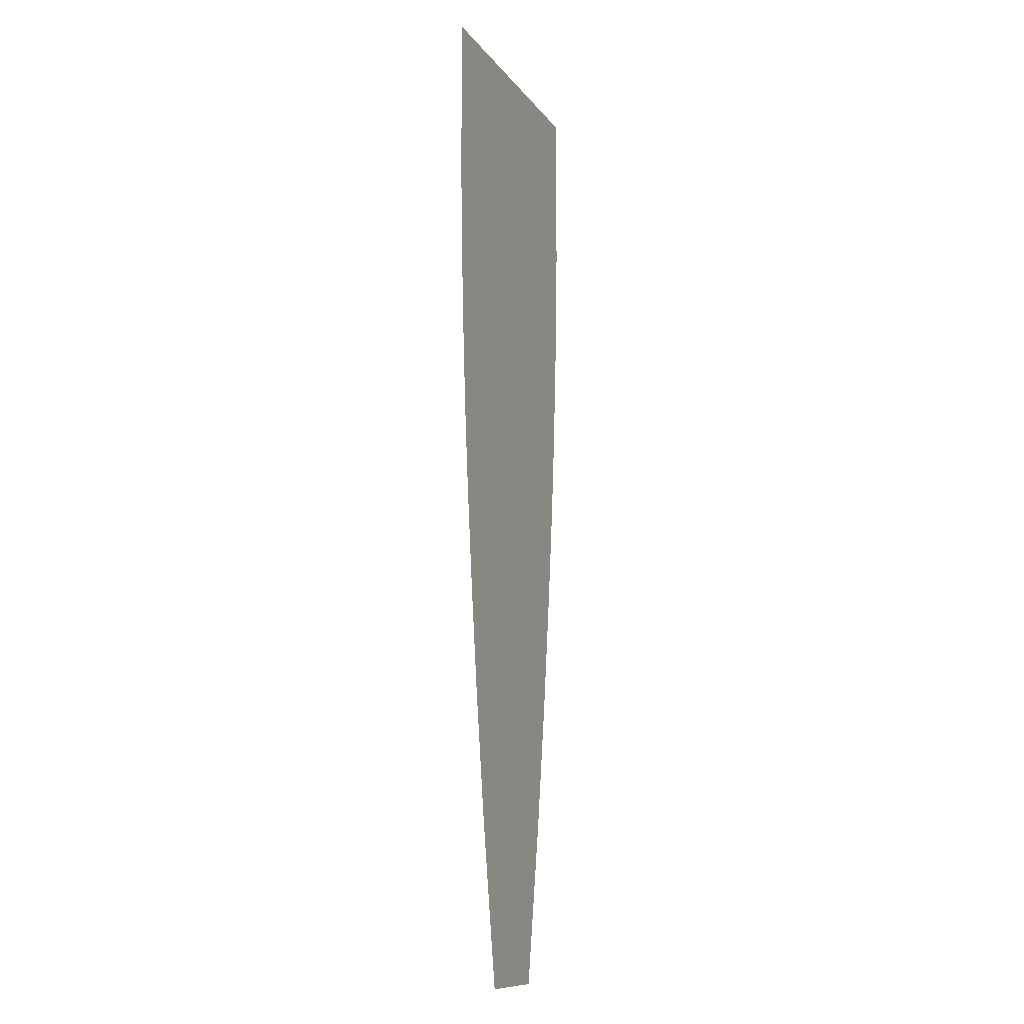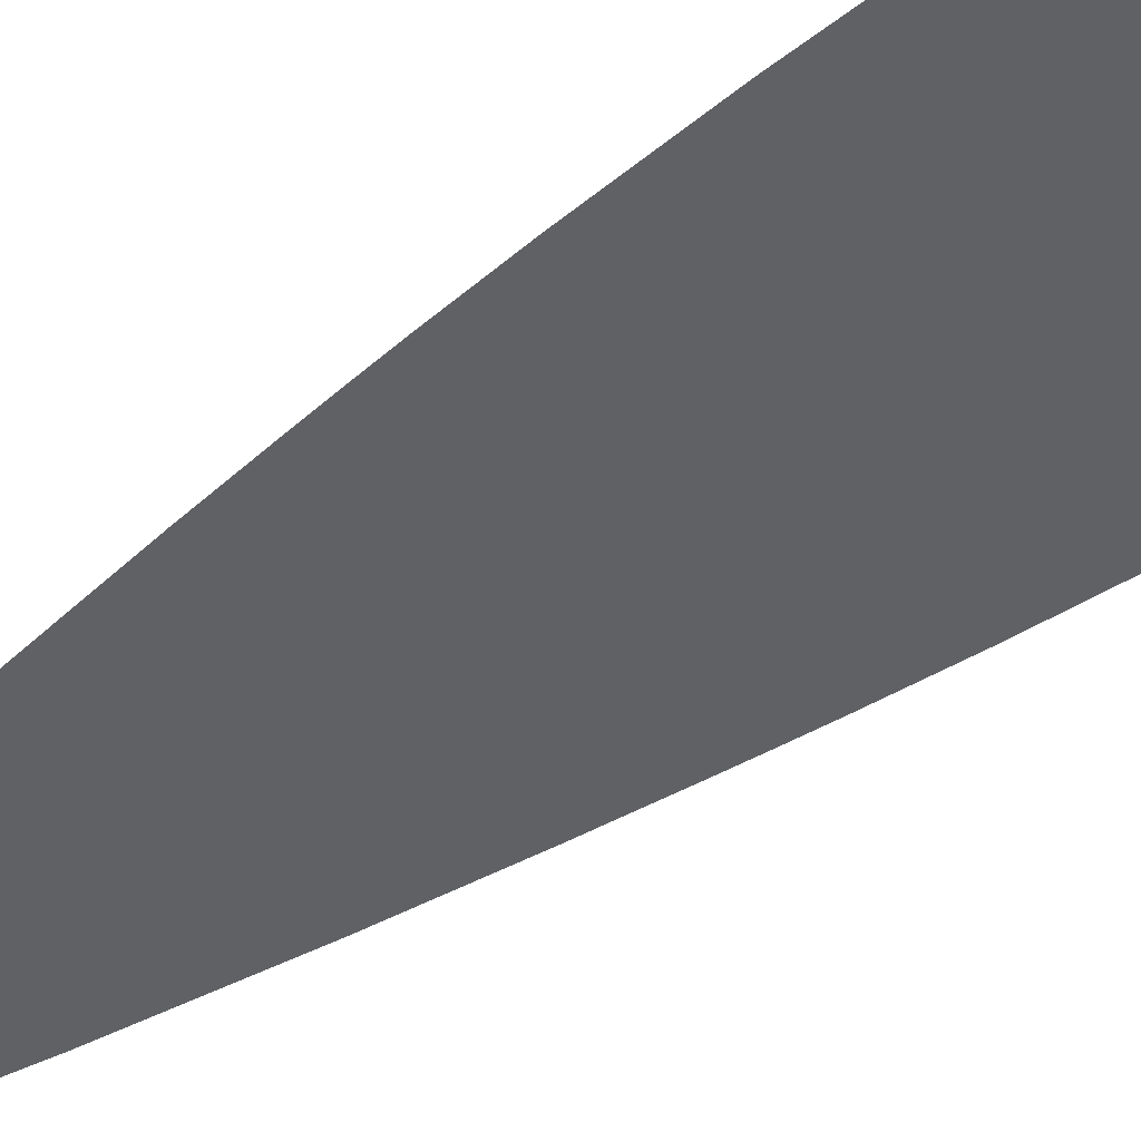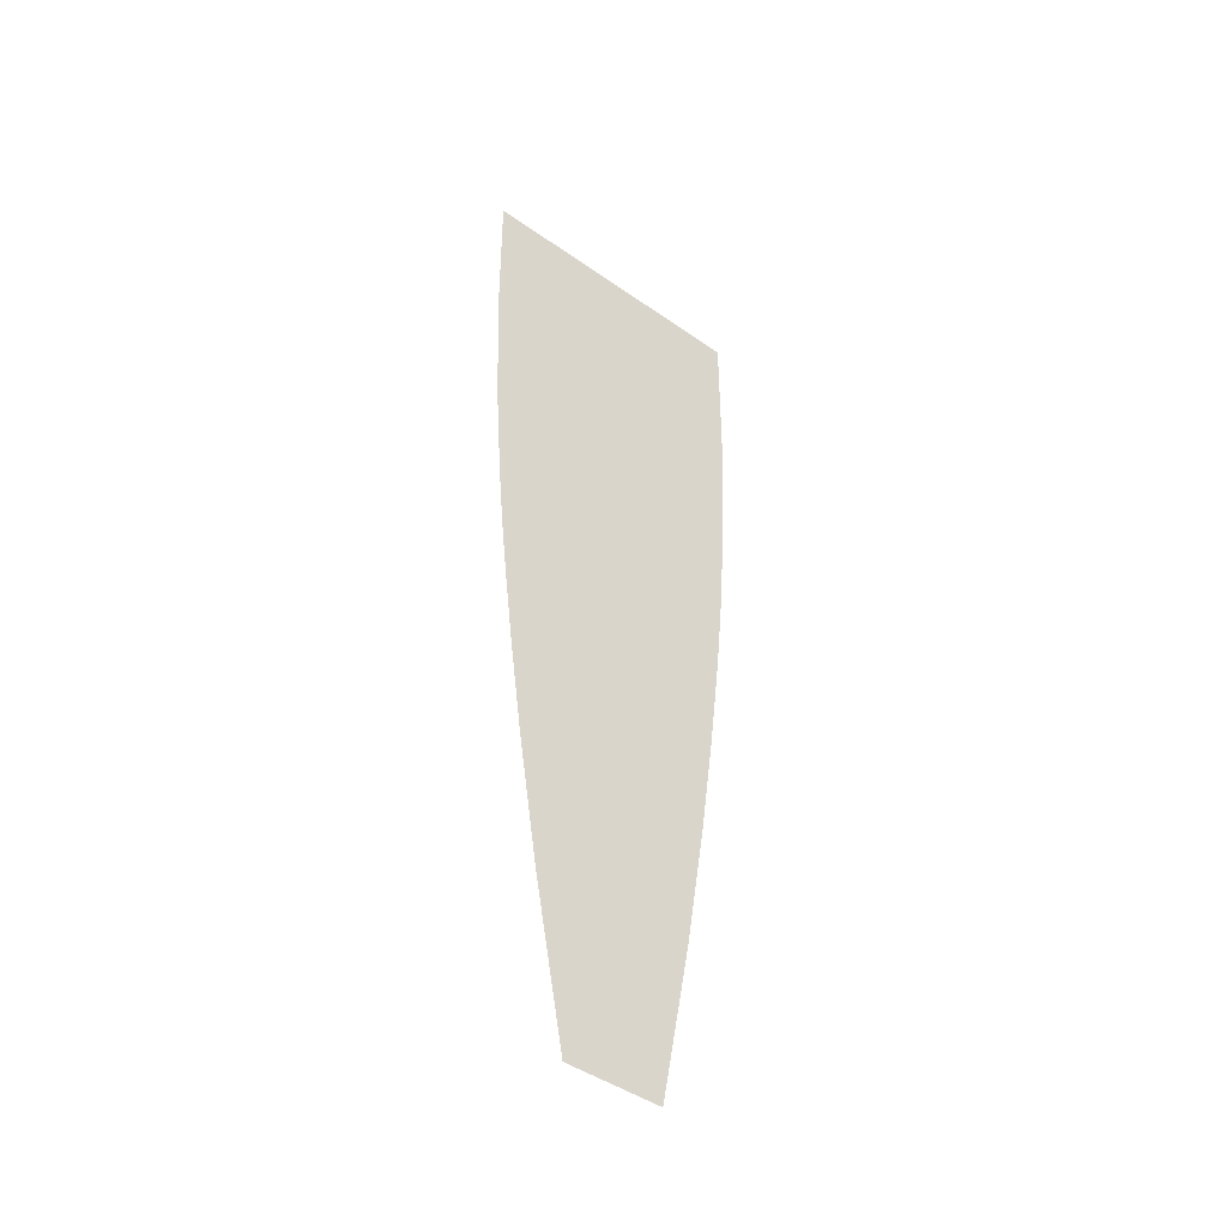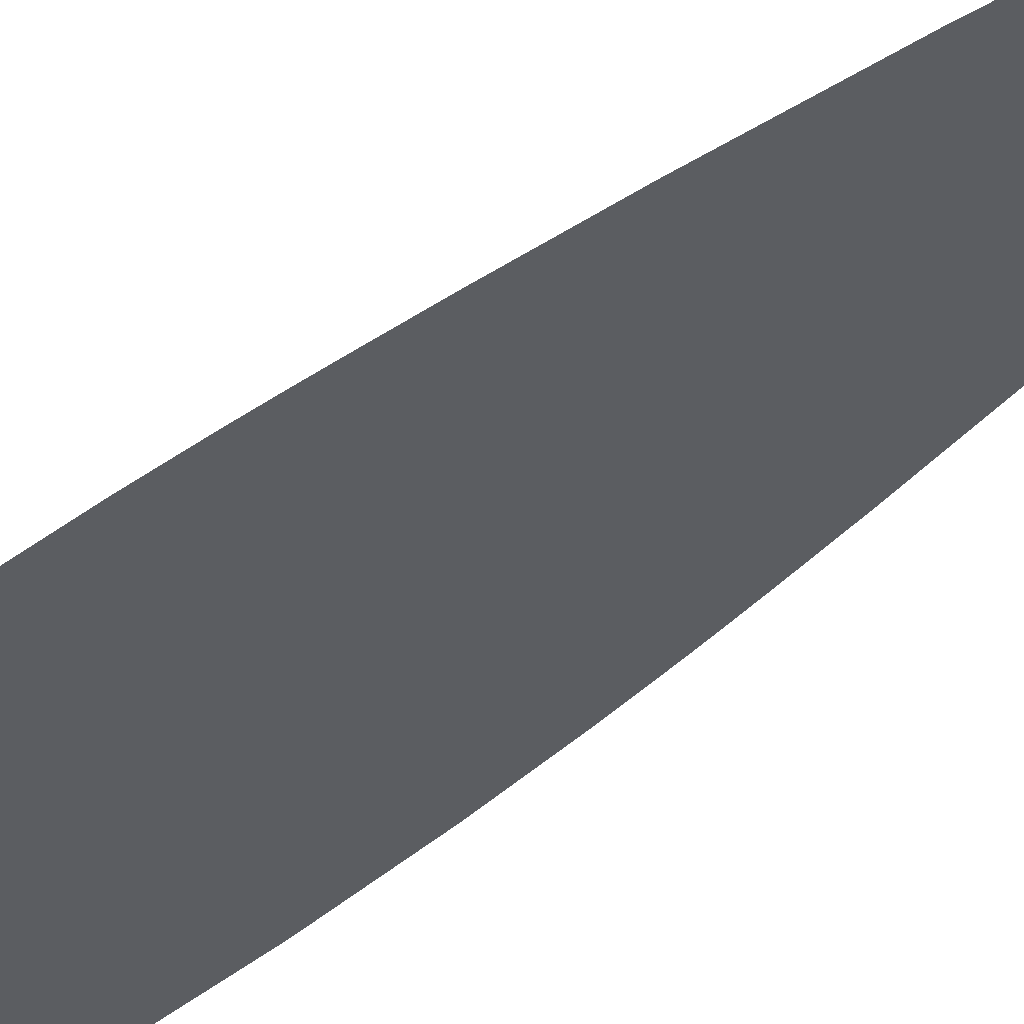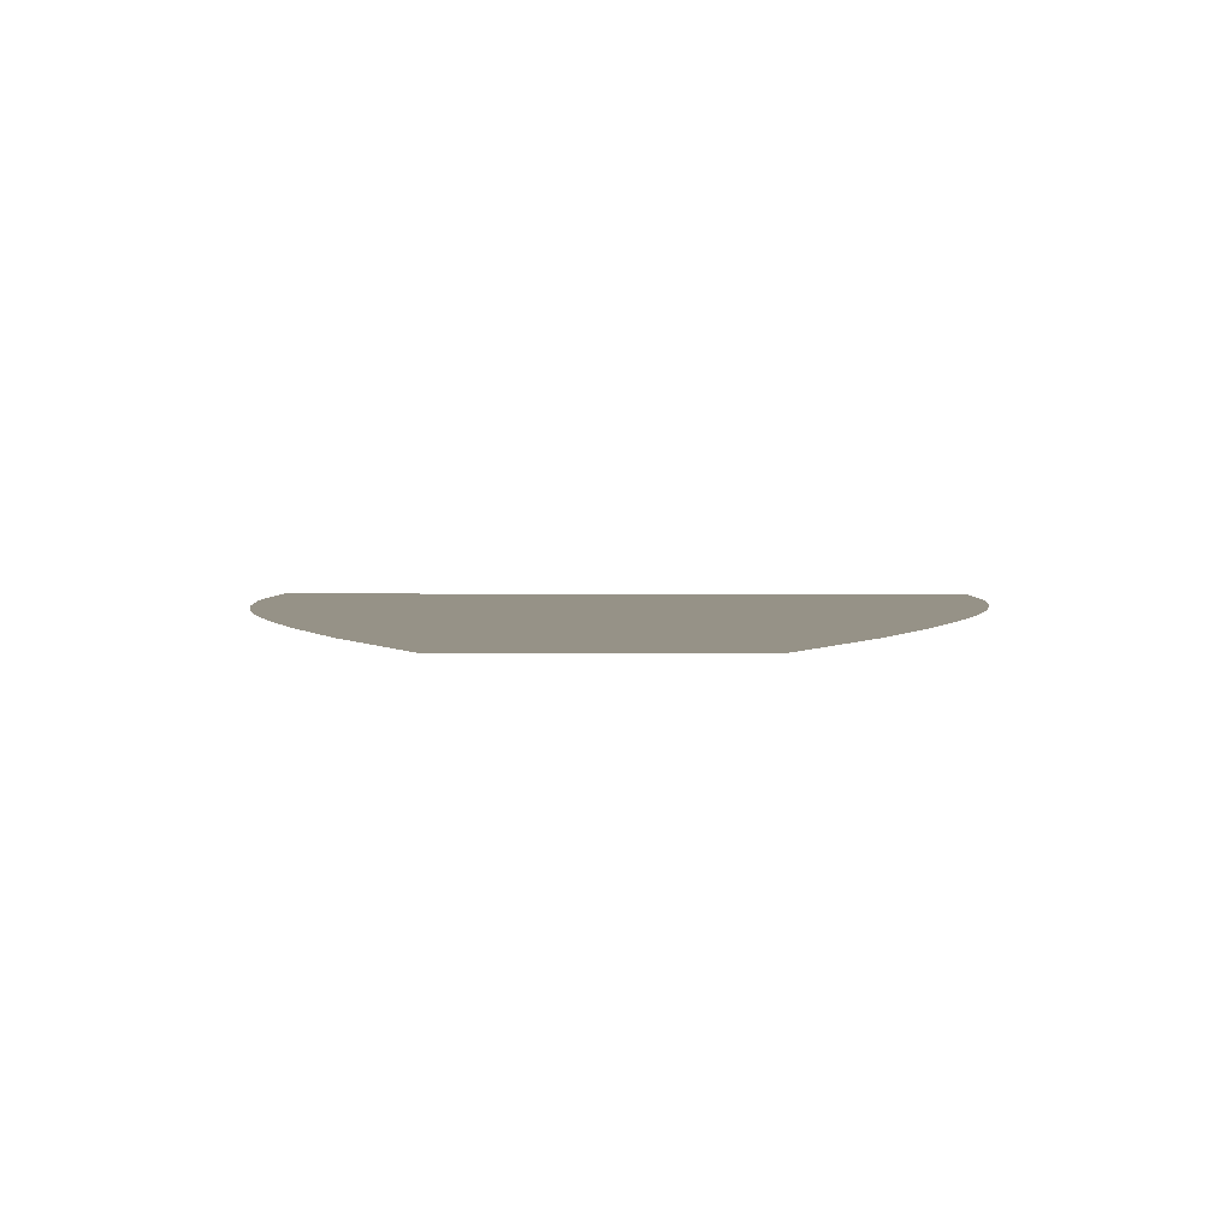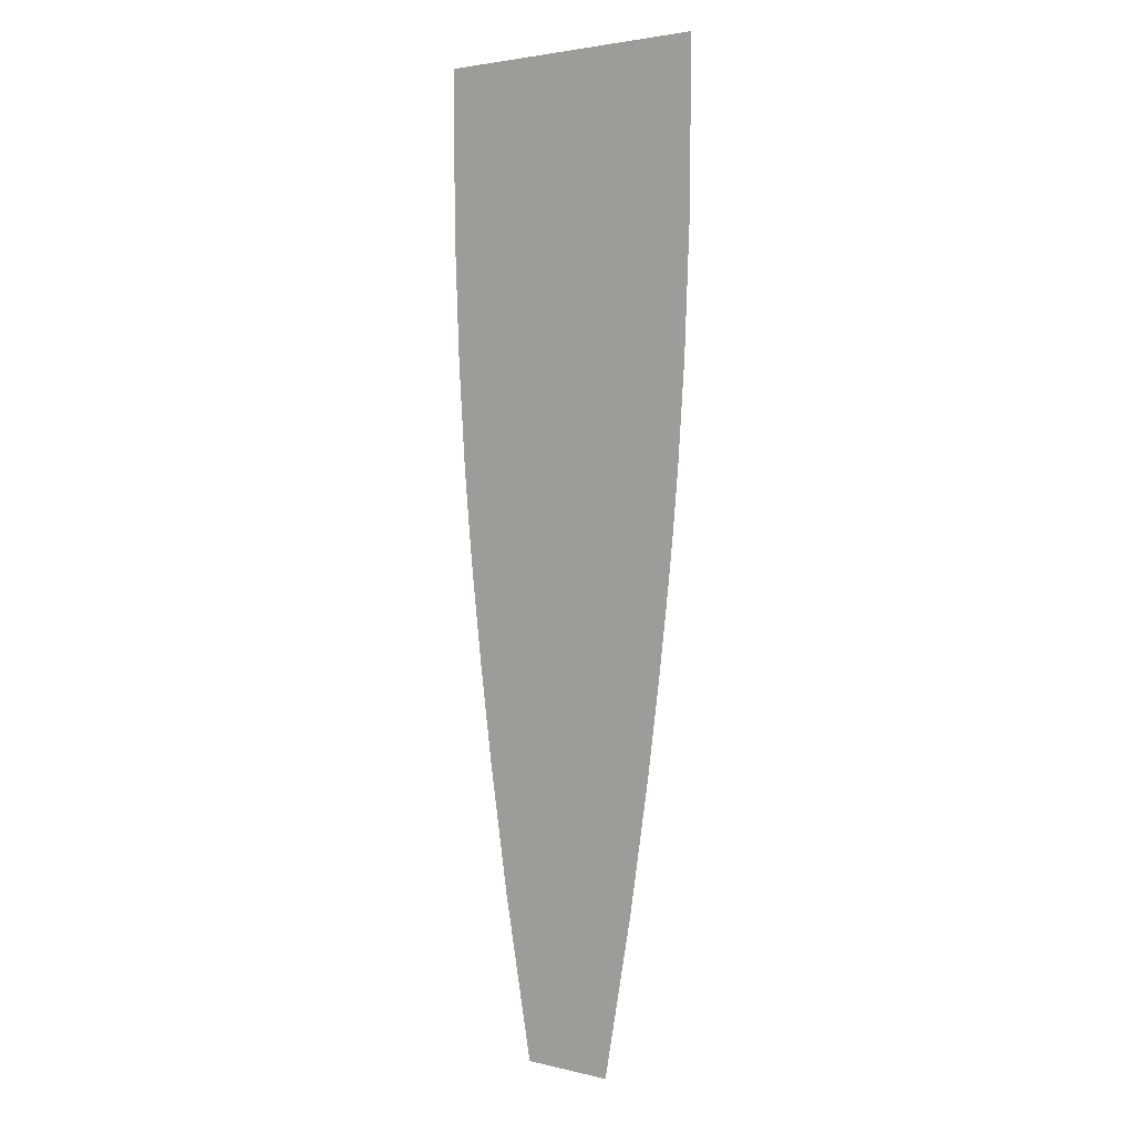
<metadata>
{"format":"obj","ext":"obj","renderer":"f3d","projection":"perspective","resolution":1024,"background":"white","views":[{"elev":-11.0,"azim":111.3,"up":"+Y"},{"elev":-45.8,"azim":129.9,"up":"+Z"},{"elev":-45.3,"azim":140.9,"up":"+Y"},{"elev":-35.7,"azim":-40.7,"up":"+Z"},{"elev":1.1,"azim":0.4,"up":"+Z"},{"elev":3.0,"azim":38.8,"up":"+Y"}]}
</metadata>
<code>
g SiameseLeg_mesh
v 0.125 0 0
v -0.125 0 0
v 0.1242 -0.1417 0
v -0.1242 -0.1417 0
v 0.1195 -0.255 0
v -0.1195 -0.255 0
v 0.1136 -0.34 0
v -0.1136 -0.34 0
v 0.1085 -0.3967 0
v -0.1085 -0.3967 0
v 0.1055 -0.425 0
v -0.1055 -0.425 0
v 0.1055 -0.425 0
v -0.1055 -0.425 0
v 0.1023 -0.4533 0
v -0.1023 -0.4533 0
v 0.0956 -0.51 0
v -0.0956 -0.51 0
v 0.0843 -0.595 0
v -0.0843 -0.595 0
v 0.06683 -0.7083 0
v -0.06683 -0.7083 0
v 0.041 -0.85 0
v -0.041 -0.85 0
g SiameseLeg_mesh_0
f 3 2 1
f 4 2 3
f 5 4 3
f 6 4 5
f 7 6 5
f 8 6 7
f 9 8 7
f 10 8 9
f 11 10 9
f 12 10 11
f 13 12 11
f 14 12 13
f 15 14 13
f 16 14 15
f 17 16 15
f 18 16 17
f 19 18 17
f 20 18 19
f 21 20 19
f 22 20 21
f 23 22 21
f 24 22 23

</code>
